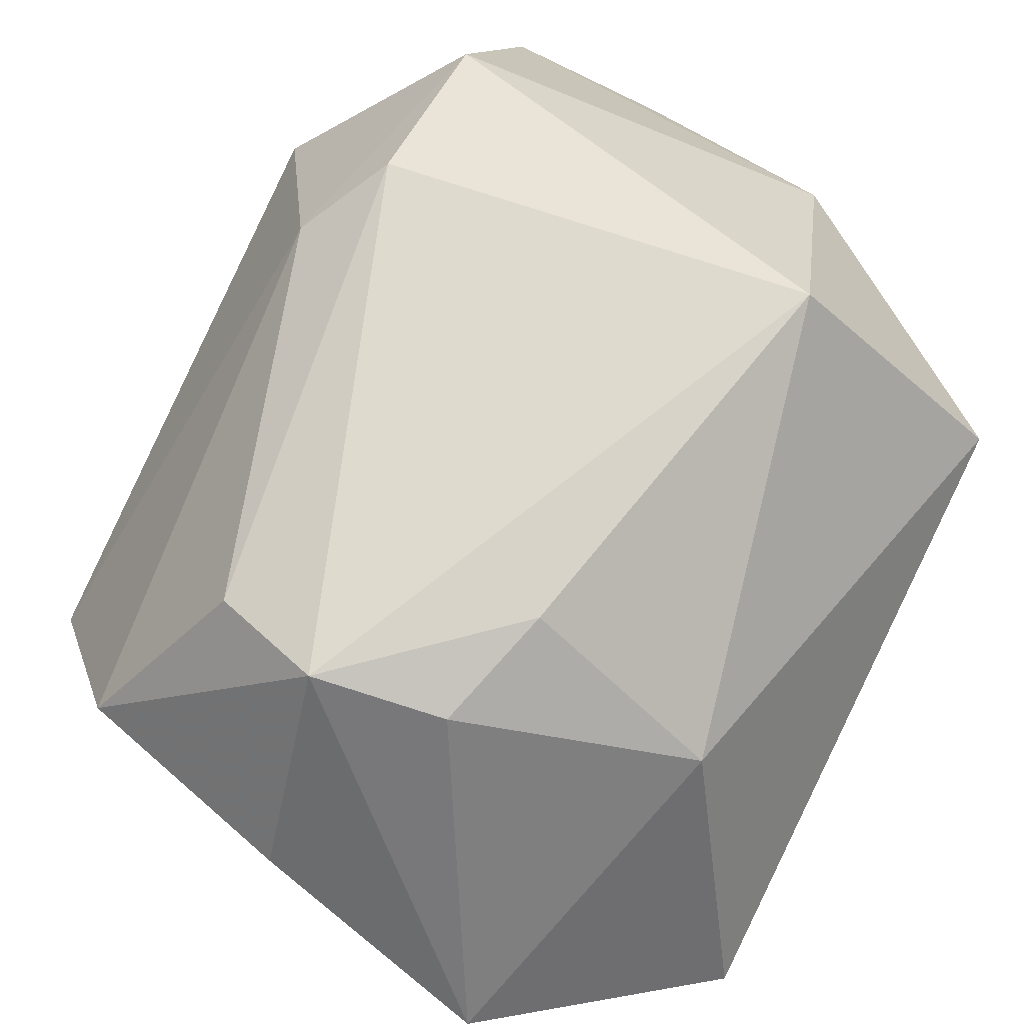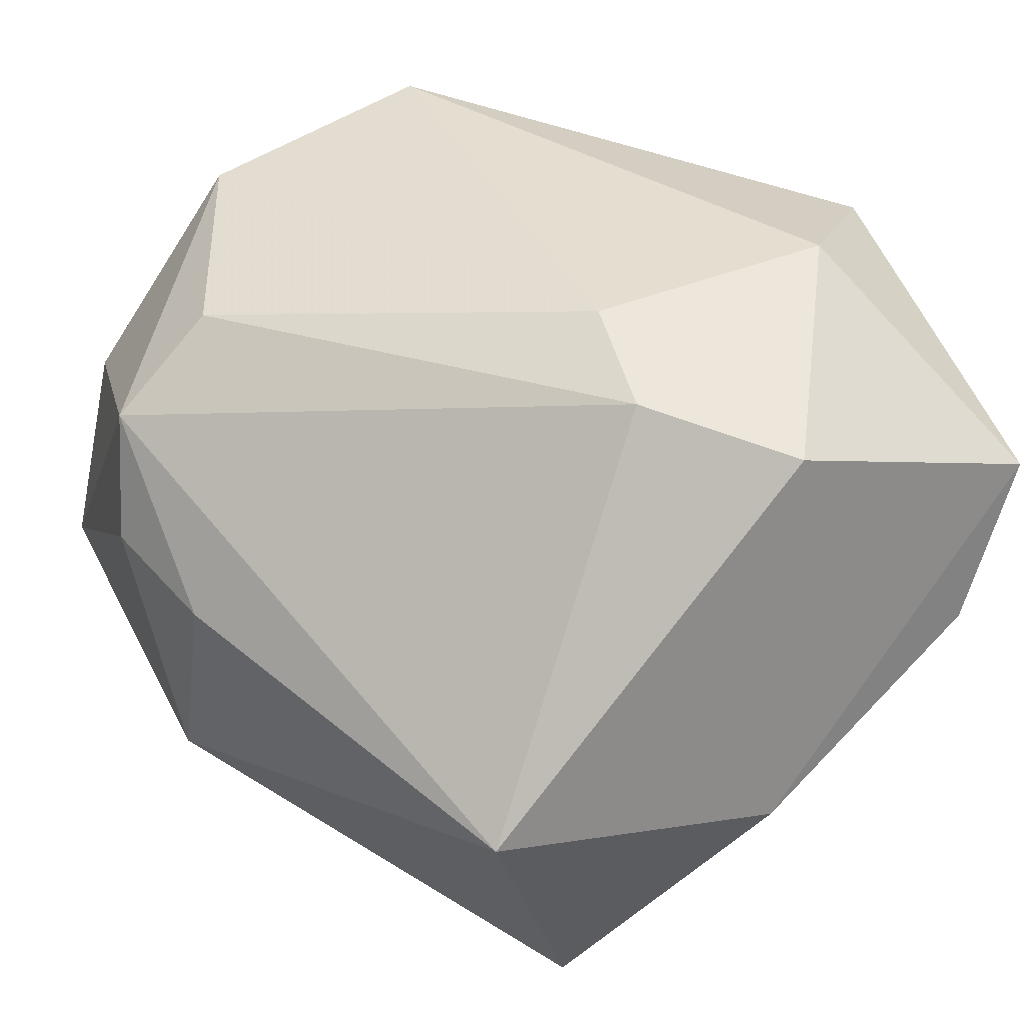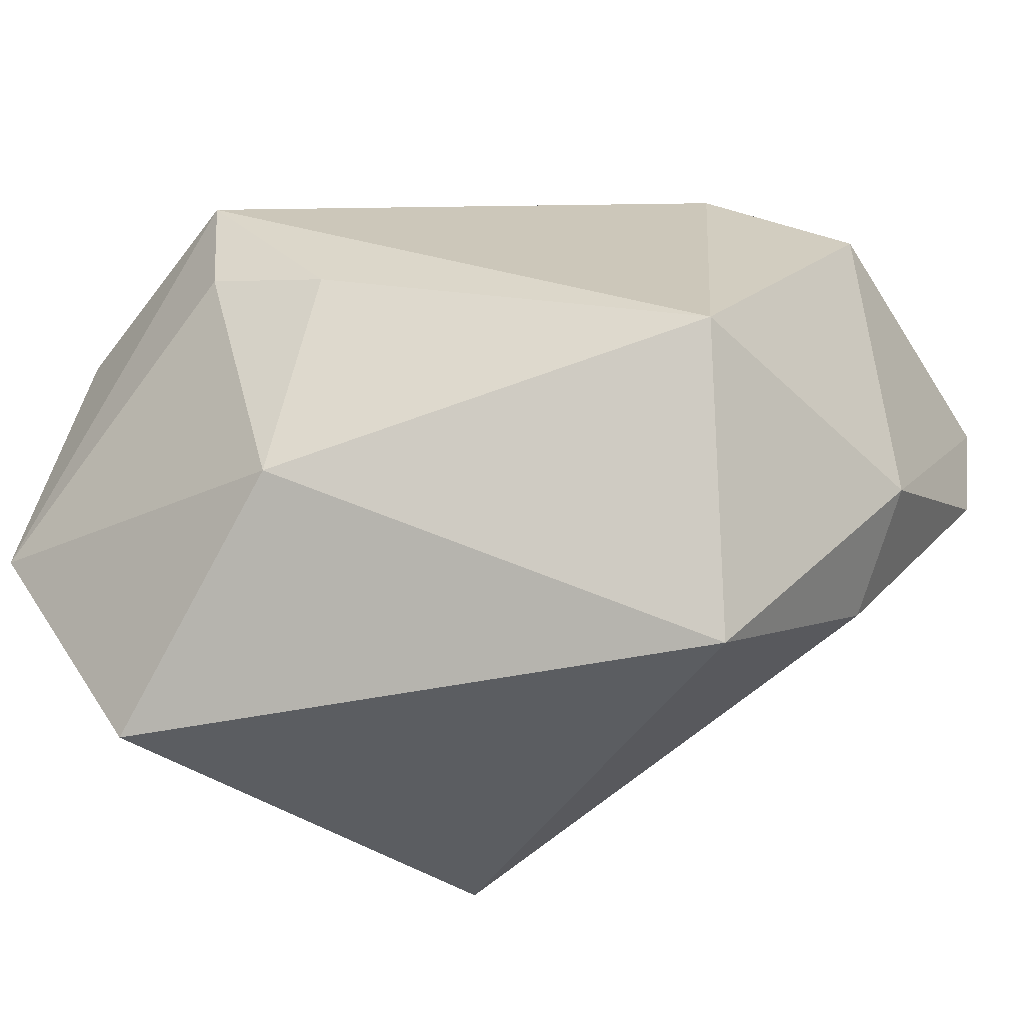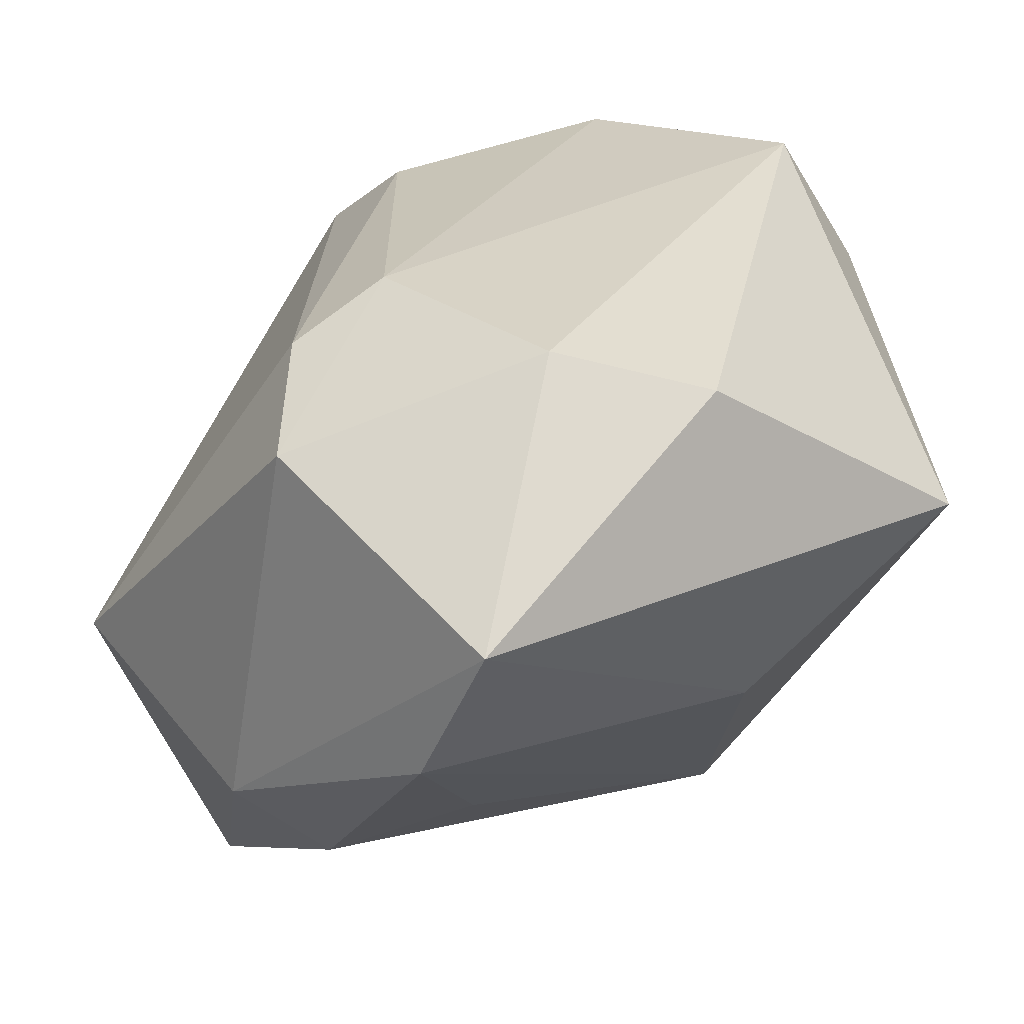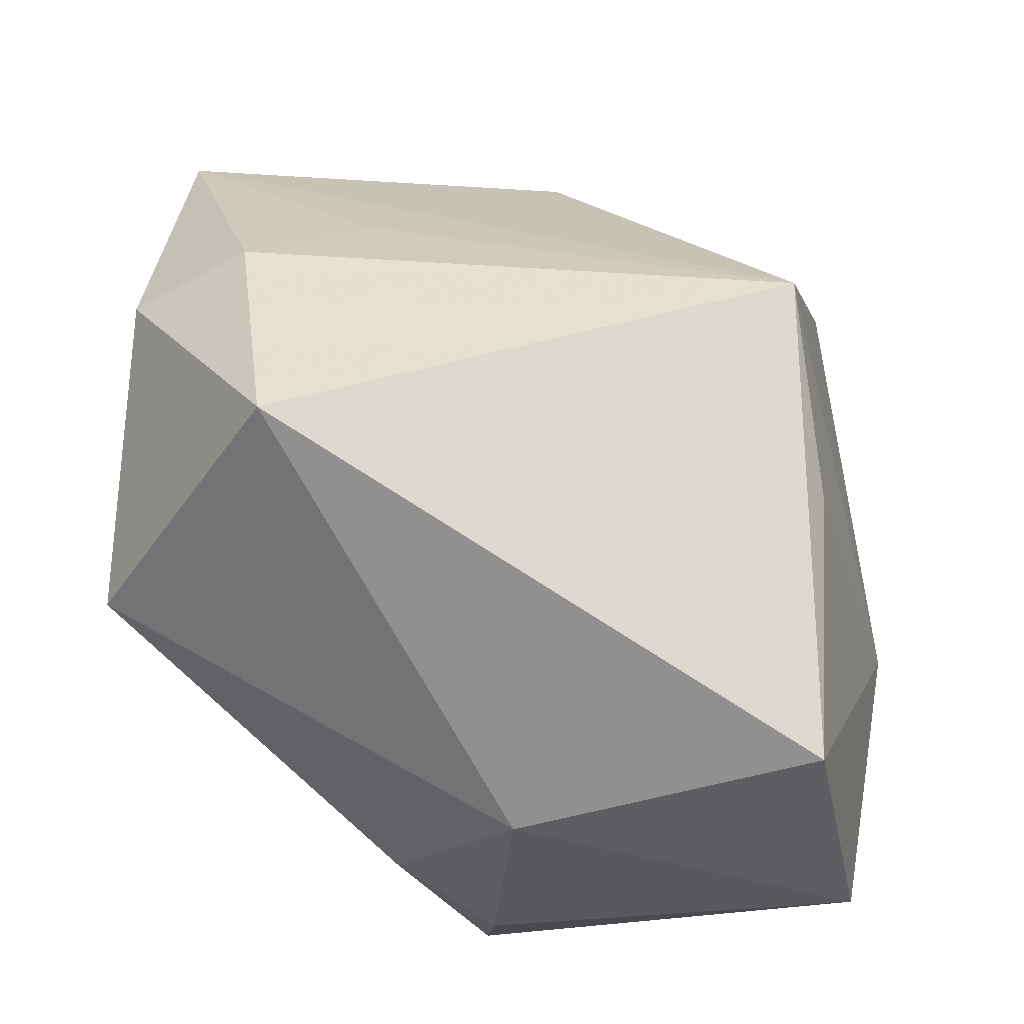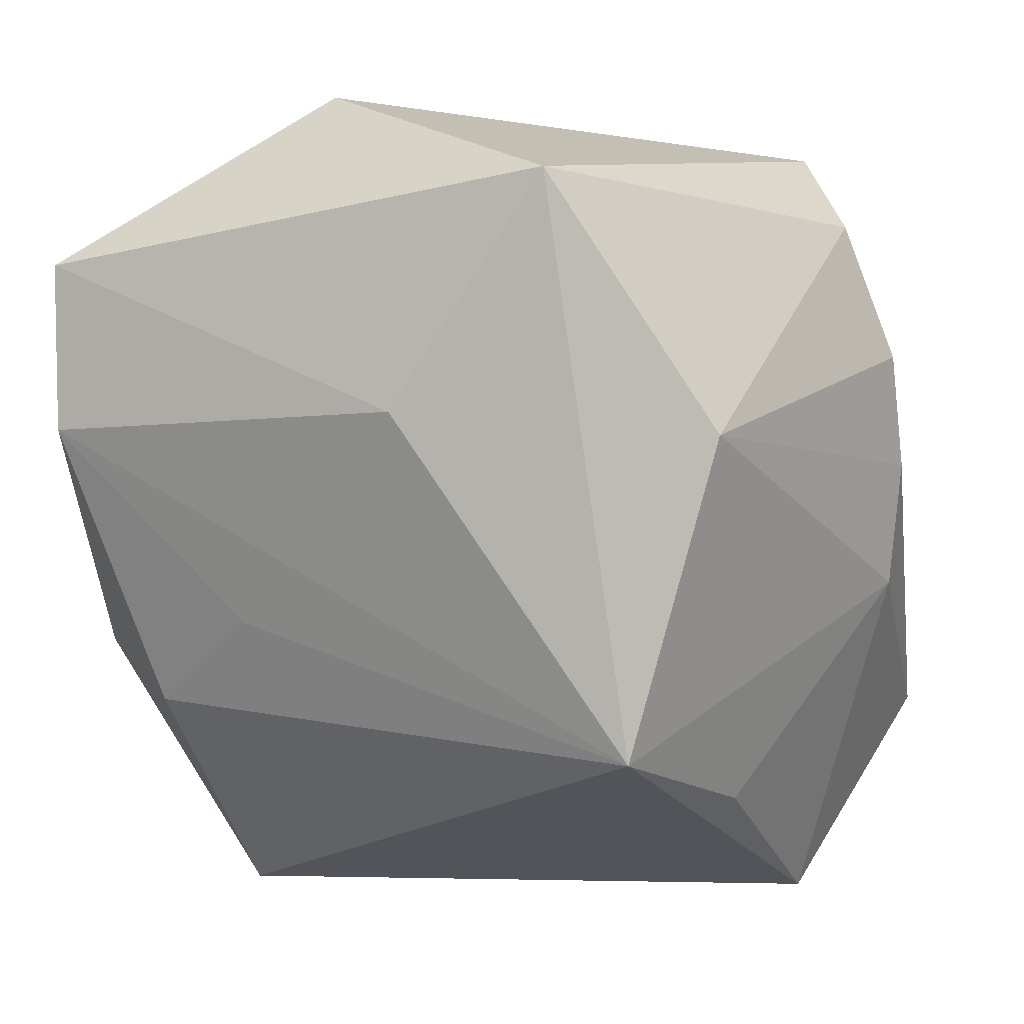
<metadata>
{"format":"obj","ext":"obj","renderer":"f3d","projection":"perspective","resolution":1024,"background":"white","views":[{"elev":-59.6,"azim":60.8,"up":"+Y"},{"elev":34.4,"azim":70.3,"up":"+Z"},{"elev":-35.9,"azim":44.6,"up":"+Z"},{"elev":30.6,"azim":145.8,"up":"+Z"},{"elev":-20.8,"azim":163.9,"up":"+Y"},{"elev":-23.7,"azim":-155.1,"up":"+Z"}]}
</metadata>
<code>
v 0.03325 0.0157 -0.02264
v -0.02439 -0.03743 0.0108
v -0.0371 -0.007891 0.02159
v 0.0005892 -0.04157 0.005235
v 0.04206 0.01264 -0.01349
v 0.005479 -0.03764 -0.01864
v 0.04268 -0.01626 -0.009157
v 0.03469 0.03583 -0.0001497
v -0.02201 0.04236 0.01251
v -0.01826 -0.03383 -0.03601
v -0.003035 0.03594 -0.005902
v -0.03952 -0.01037 0.000883
v 0.03381 -0.005881 -0.03601
v -0.004791 -0.03029 0.02591
v 0.02015 0.02215 -0.01855
v -0.04143 -0.002838 0.009665
v 0.02771 0.002969 0.02758
v -0.03137 0.02305 -0.00845
v -0.03981 0.006198 0.02077
v -0.03421 0.0008676 0.0331
v 0.03691 0.01592 0.02418
v -0.02044 -0.00808 -0.03365
v 0.01484 0.0273 0.03326
v 0.03195 0.04236 0.01485
v 0.01739 0.003105 0.03188
v -0.01735 0.01297 -0.03601
v -0.02659 -0.02286 0.02978
v -0.03591 -0.01544 -0.009902
v -0.002251 -0.04 0.01772
v -0.03002 -0.04121 -0.01361
v 0.003233 0.03695 0.03006
v 0.01139 -0.03684 0.001816
f 13 10 26
f 10 13 6
f 14 29 17
f 19 20 9
f 3 20 19
f 7 6 13
f 13 5 7
f 17 29 7
f 26 10 22
f 22 28 26
f 10 28 22
f 12 28 30
f 30 28 10
f 10 6 30
f 18 19 9
f 18 9 26
f 26 28 18
f 18 28 12
f 25 14 17
f 25 23 20
f 9 20 31
f 20 23 31
f 31 24 9
f 31 23 24
f 9 24 11
f 26 9 11
f 24 5 8
f 8 11 24
f 26 11 8
f 32 7 29
f 6 7 32
f 21 5 24
f 21 7 5
f 17 7 21
f 24 23 21
f 21 25 17
f 23 25 21
f 3 30 27
f 29 14 27
f 27 20 3
f 27 25 20
f 14 25 27
f 16 18 12
f 19 18 16
f 3 19 16
f 16 30 3
f 12 30 16
f 1 5 13
f 1 8 5
f 1 13 26
f 4 32 29
f 6 32 4
f 29 30 4
f 4 30 6
f 2 30 29
f 29 27 2
f 2 27 30
f 26 8 15
f 15 1 26
f 8 1 15

</code>
